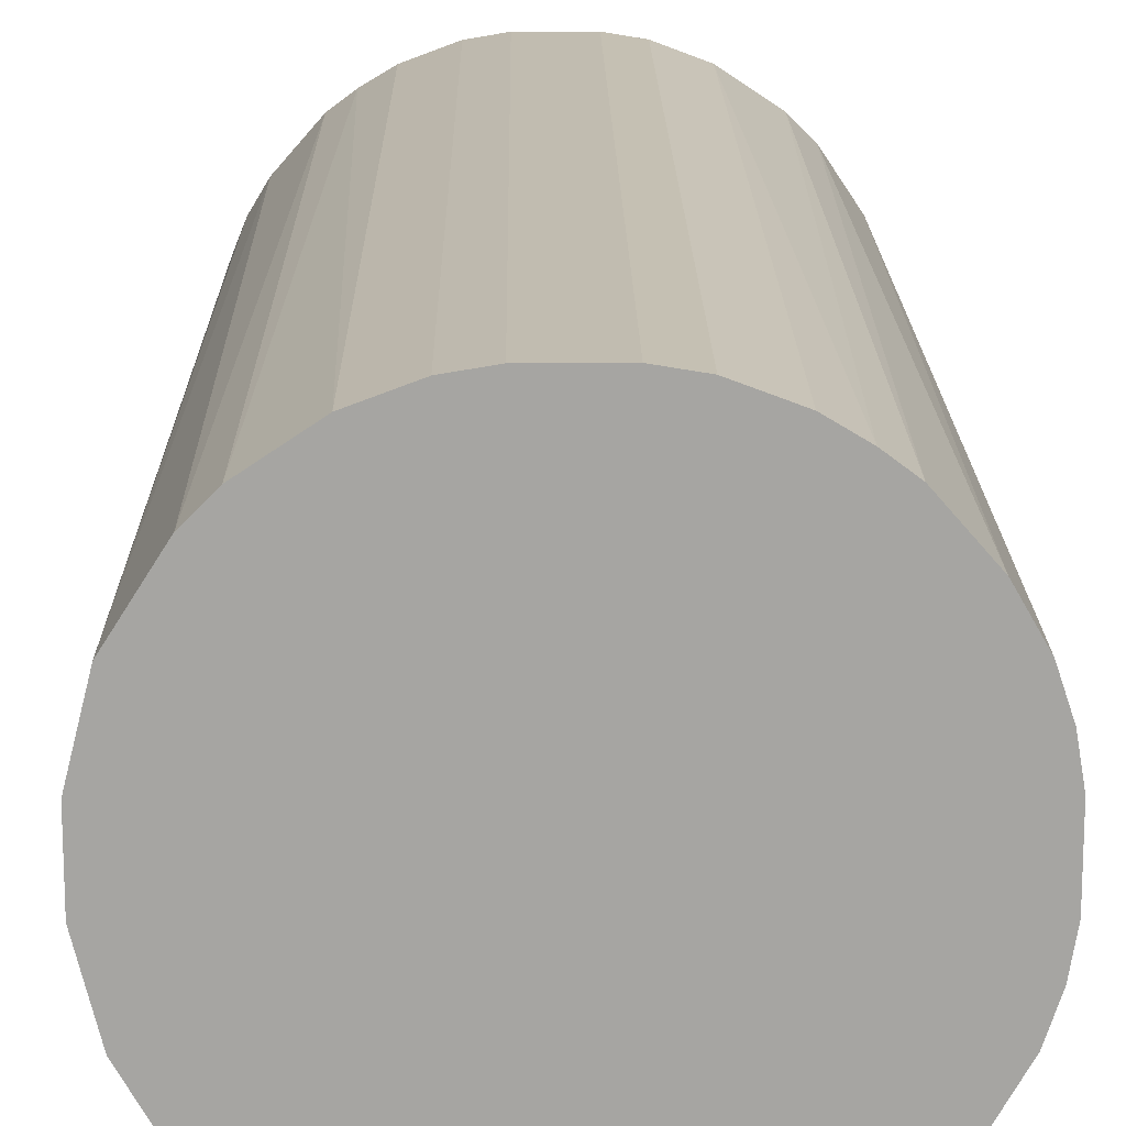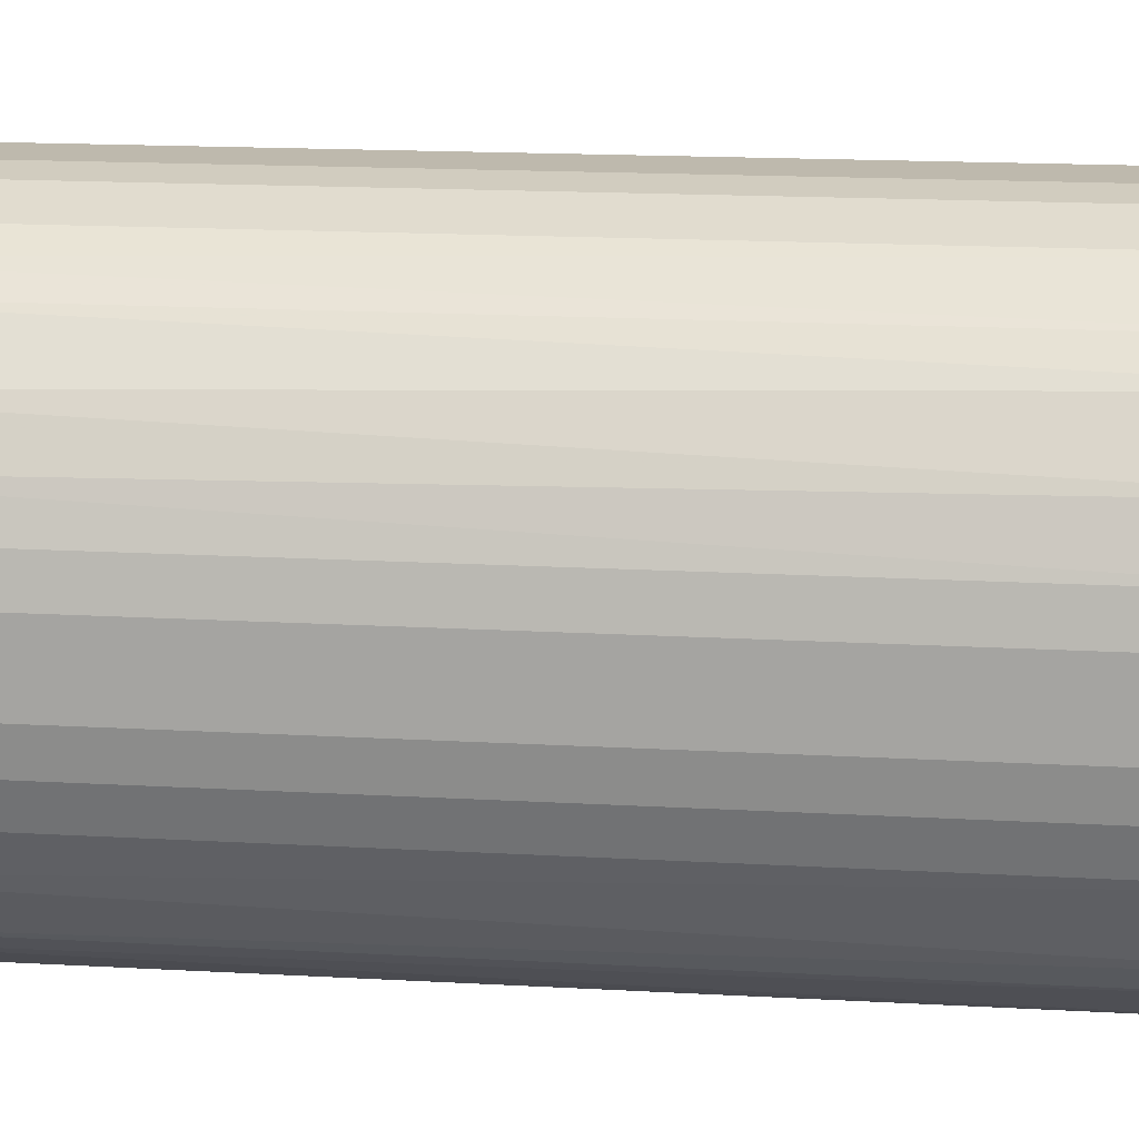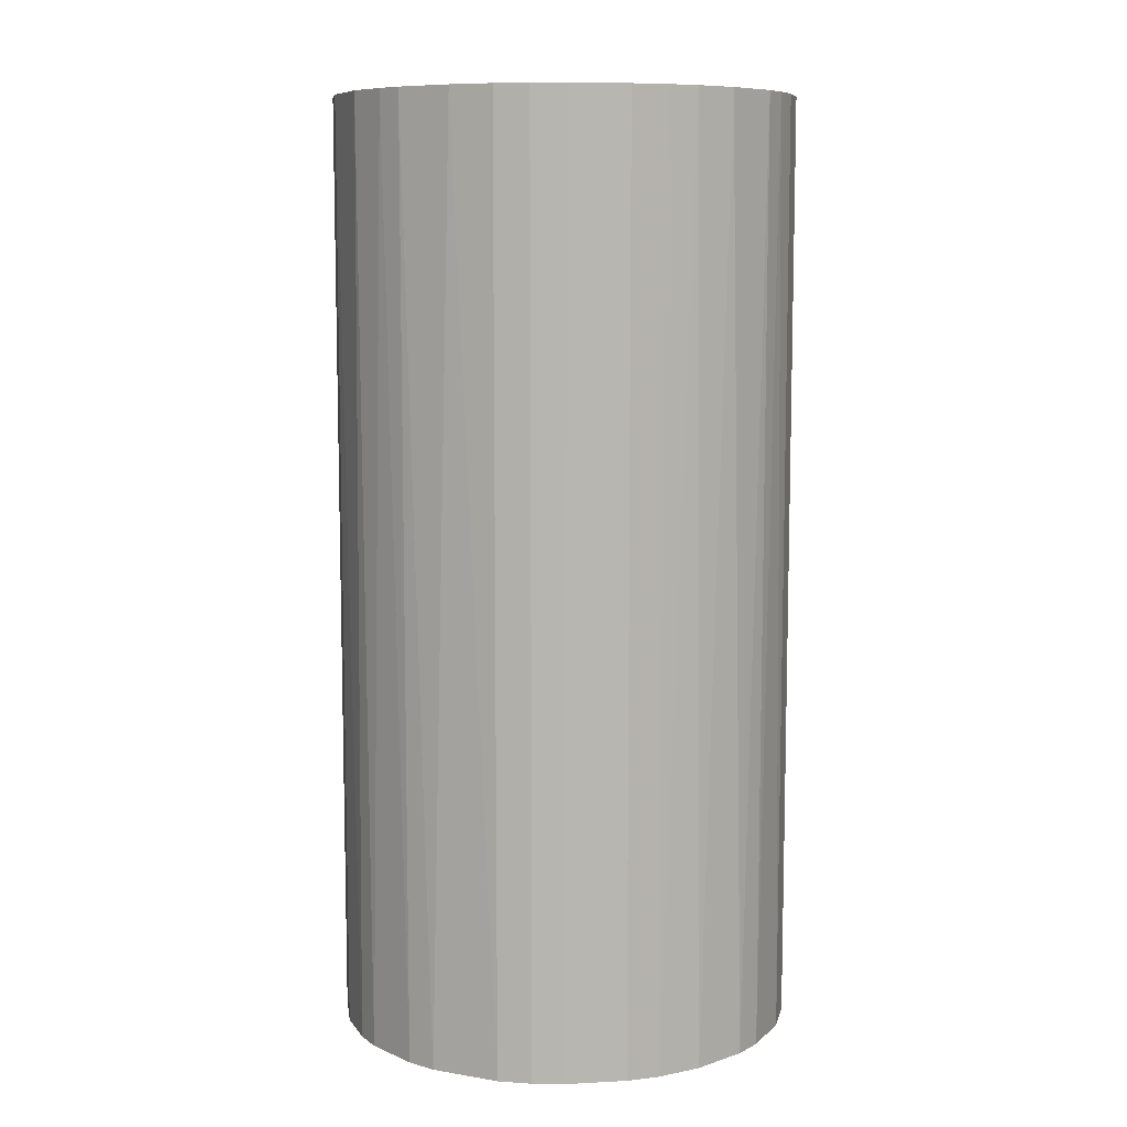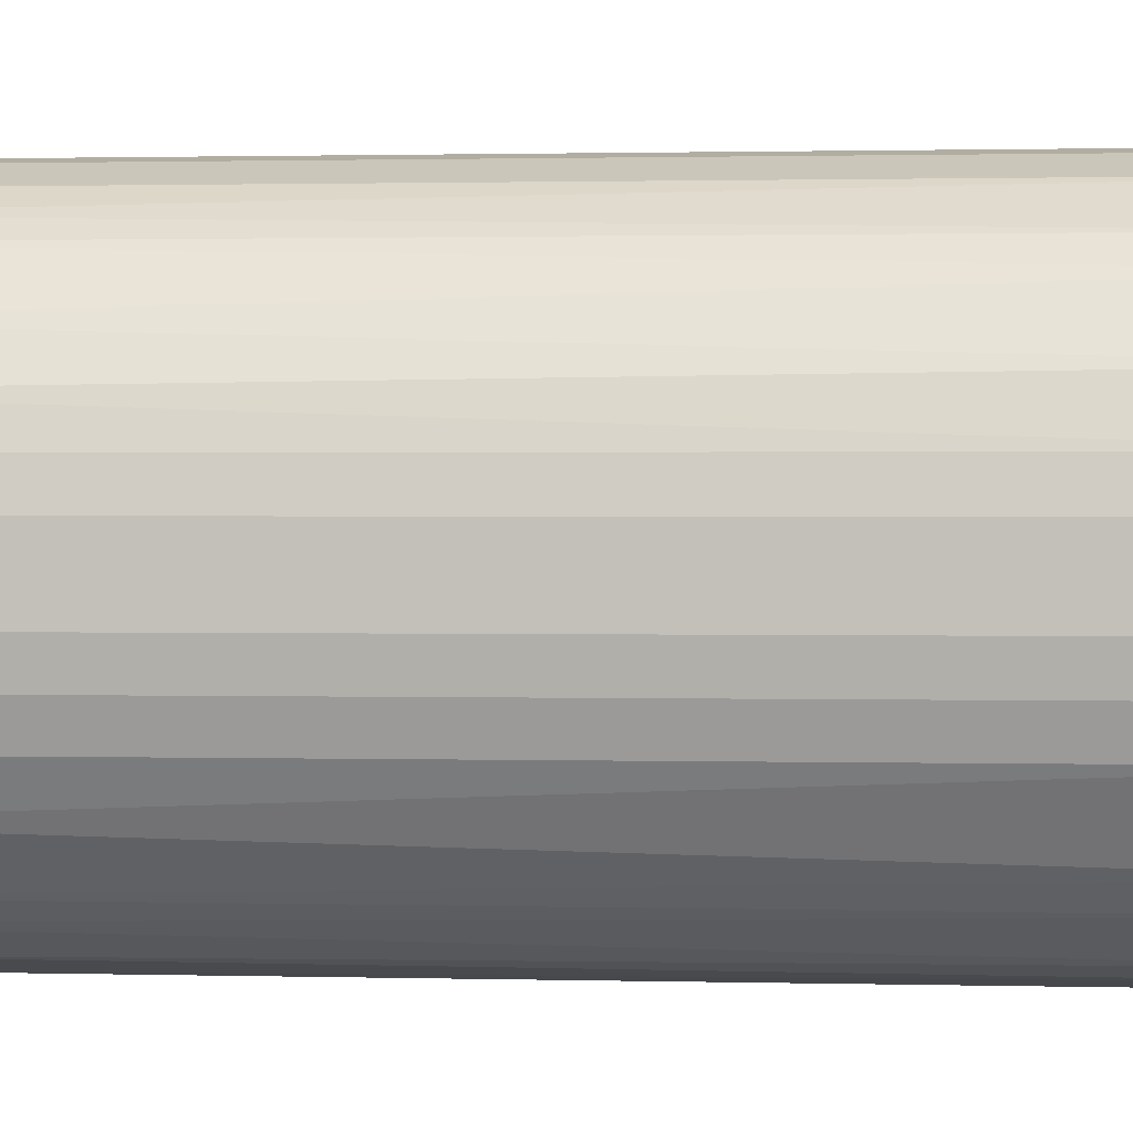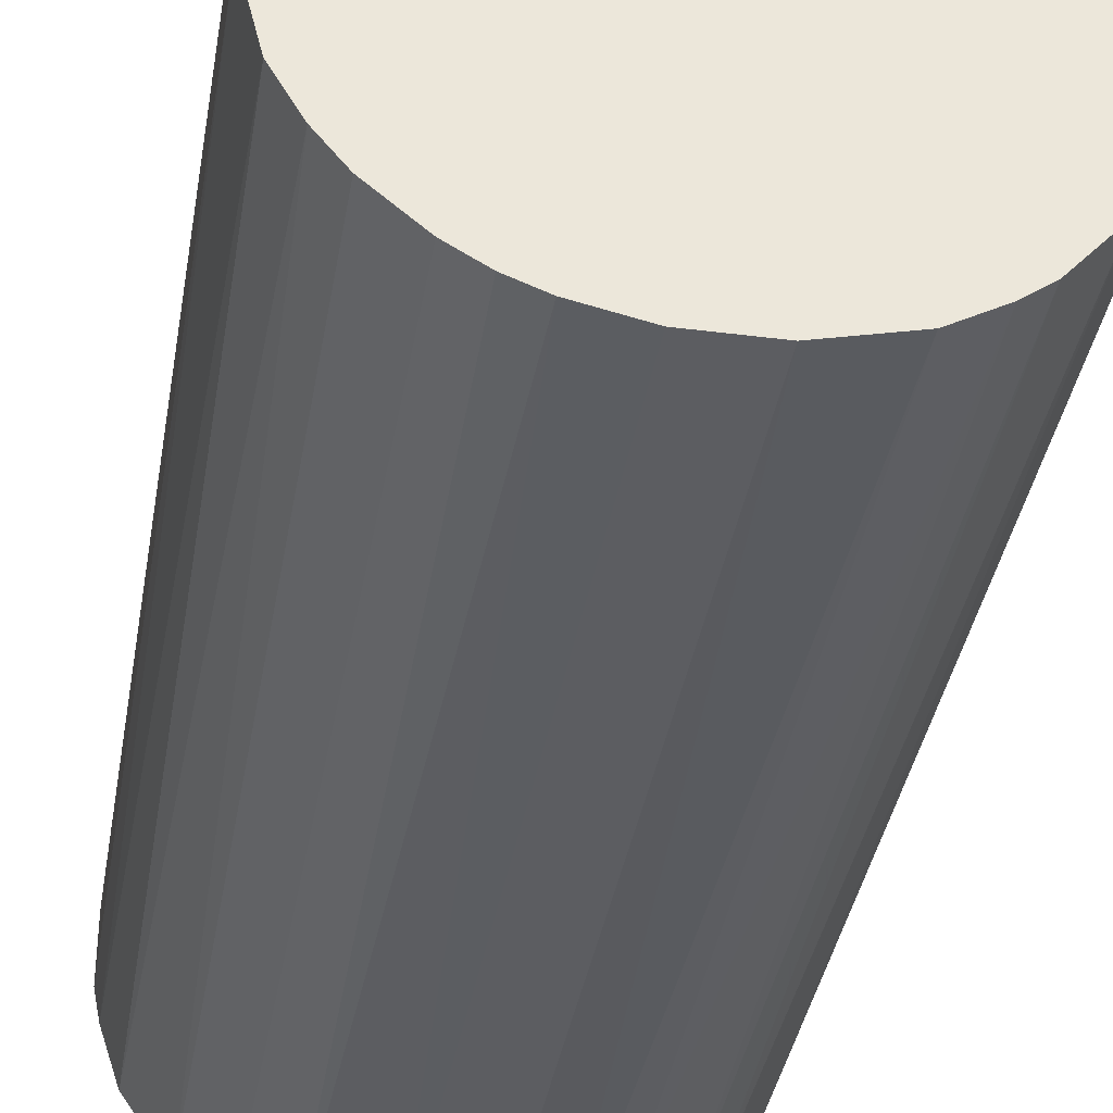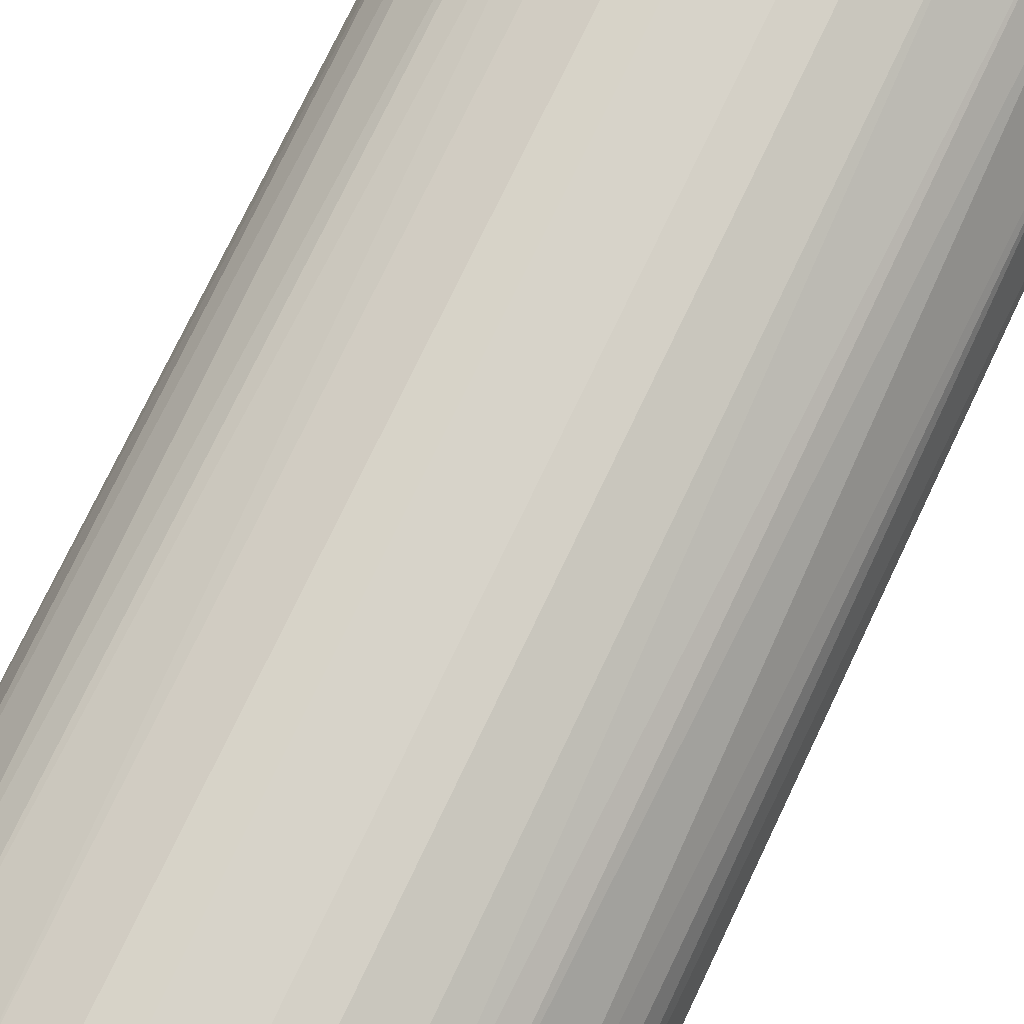
<metadata>
{"format":"obj","ext":"obj","renderer":"f3d","projection":"perspective","resolution":1024,"background":"white","views":[{"elev":16.4,"azim":-0.6,"up":"+Y"},{"elev":15.1,"azim":97.3,"up":"+Y"},{"elev":8.8,"azim":82.0,"up":"+Z"},{"elev":1.1,"azim":96.0,"up":"+Y"},{"elev":-37.1,"azim":-9.4,"up":"+Y"},{"elev":76.4,"azim":-154.4,"up":"+Y"}]}
</metadata>
<code>
o convex_0
v -0.02078 -0.005262 -0.04381
v 0.02127 0.002747 0.04381
v 0.02077 0.00575 0.04381
v -0.02128 -0.002759 0.04381
v -0.002759 0.02127 -0.04381
v 0.009754 -0.01928 -0.04381
v -0.002759 -0.02128 0.04381
v -0.009765 0.01927 0.04381
v 0.02077 0.00575 -0.04381
v 0.009754 0.01926 0.04381
v -0.01778 0.01226 -0.04381
v 0.01776 -0.01227 0.04381
v -0.01227 -0.01778 -0.04381
v 0.01426 0.01626 -0.04381
v 0.01977 -0.008764 -0.04381
v -0.01578 -0.01477 0.04381
v -0.01978 0.008752 0.04381
v 0.008754 -0.01978 0.04381
v 0.002748 -0.02128 -0.04381
v -0.02128 0.002747 -0.04381
v 0.01776 0.01226 0.04381
v 0.002748 0.02127 0.04381
v 0.005751 0.02077 -0.04381
v -0.009765 0.01927 -0.04381
v -0.01928 -0.009768 -0.04381
v 0.02127 -0.002759 0.04381
v -0.01427 0.01626 0.04381
v 0.01426 -0.01627 -0.04381
v -0.008766 -0.01978 -0.04381
v -0.009765 -0.01928 0.04381
v 0.02127 -0.002759 -0.04381
v -0.01978 -0.008764 0.04381
v -0.005762 0.02076 0.04381
v 0.01927 0.009756 -0.04381
v 0.01426 -0.01627 0.04381
v -0.02128 0.002747 0.04381
v 0.002748 -0.02128 0.04381
v -0.002759 -0.02128 -0.04381
v 0.01426 0.01626 0.04381
v -0.01427 0.01626 -0.04381
v 0.02077 -0.005761 0.04381
v -0.01578 -0.01477 -0.04381
v -0.02028 0.007249 -0.04381
v 0.009754 0.01926 -0.04381
v 0.01627 -0.01427 -0.04381
v -0.01628 0.01426 0.04381
v 0.01627 0.01426 -0.04381
v -0.01778 -0.01227 0.04381
v 0.01977 0.008752 0.04381
v 0.007251 -0.02028 -0.04381
v 0.02127 0.002747 -0.04381
v -0.02128 -0.002759 -0.04381
v -0.002759 0.02127 0.04381
v 0.002748 0.02127 -0.04381
v -0.007262 -0.02028 0.04381
v 0.005751 0.02077 0.04381
v 0.01977 -0.008764 0.04381
v -0.005762 0.02076 -0.04381
v -0.01227 -0.01778 0.04381
v 0.01226 -0.01778 0.04381
v 0.01226 0.01776 0.04381
v -0.01227 0.01776 -0.04381
v 0.02077 -0.005761 -0.04381
v -0.01928 0.009752 -0.04381
f 43 17 64
f 2 3 4
f 1 5 6
f 2 4 7
f 4 3 8
f 3 2 9
f 6 5 9
f 8 3 10
f 5 1 11
f 2 7 12
f 1 6 13
f 9 5 14
f 6 9 15
f 7 4 16
f 4 8 17
f 12 7 18
f 13 6 19
f 11 1 20
f 10 3 21
f 8 10 22
f 14 5 23
f 5 11 24
f 1 13 25
f 2 12 26
f 17 8 27
f 6 15 28
f 13 19 29
f 7 16 30
f 13 29 30
f 15 9 31
f 2 26 31
f 4 1 32
f 16 4 32
f 1 25 32
f 8 22 33
f 24 8 33
f 9 14 34
f 12 18 35
f 4 17 36
f 20 4 36
f 18 7 37
f 7 19 37
f 19 7 38
f 29 19 38
f 10 21 39
f 24 11 40
f 26 12 41
f 31 26 41
f 13 16 42
f 25 13 42
f 11 20 43
f 36 17 43
f 20 36 43
f 23 10 44
f 14 23 44
f 15 12 45
f 28 15 45
f 12 35 45
f 35 28 45
f 11 17 46
f 17 27 46
f 40 11 46
f 27 40 46
f 34 14 47
f 21 34 47
f 14 39 47
f 39 21 47
f 16 32 48
f 32 25 48
f 42 16 48
f 25 42 48
f 3 9 49
f 21 3 49
f 9 34 49
f 34 21 49
f 6 18 50
f 19 6 50
f 18 37 50
f 37 19 50
f 9 2 51
f 2 31 51
f 31 9 51
f 1 4 52
f 20 1 52
f 4 20 52
f 22 5 53
f 5 33 53
f 33 22 53
f 5 22 54
f 22 23 54
f 23 5 54
f 7 30 55
f 30 29 55
f 38 7 55
f 29 38 55
f 22 10 56
f 10 23 56
f 23 22 56
f 12 15 57
f 41 12 57
f 15 41 57
f 5 24 58
f 33 5 58
f 24 33 58
f 16 13 59
f 30 16 59
f 13 30 59
f 18 6 60
f 6 28 60
f 35 18 60
f 28 35 60
f 10 39 61
f 39 14 61
f 44 10 61
f 14 44 61
f 8 24 62
f 27 8 62
f 24 40 62
f 40 27 62
f 15 31 63
f 41 15 63
f 31 41 63
f 17 11 64
f 11 43 64

</code>
